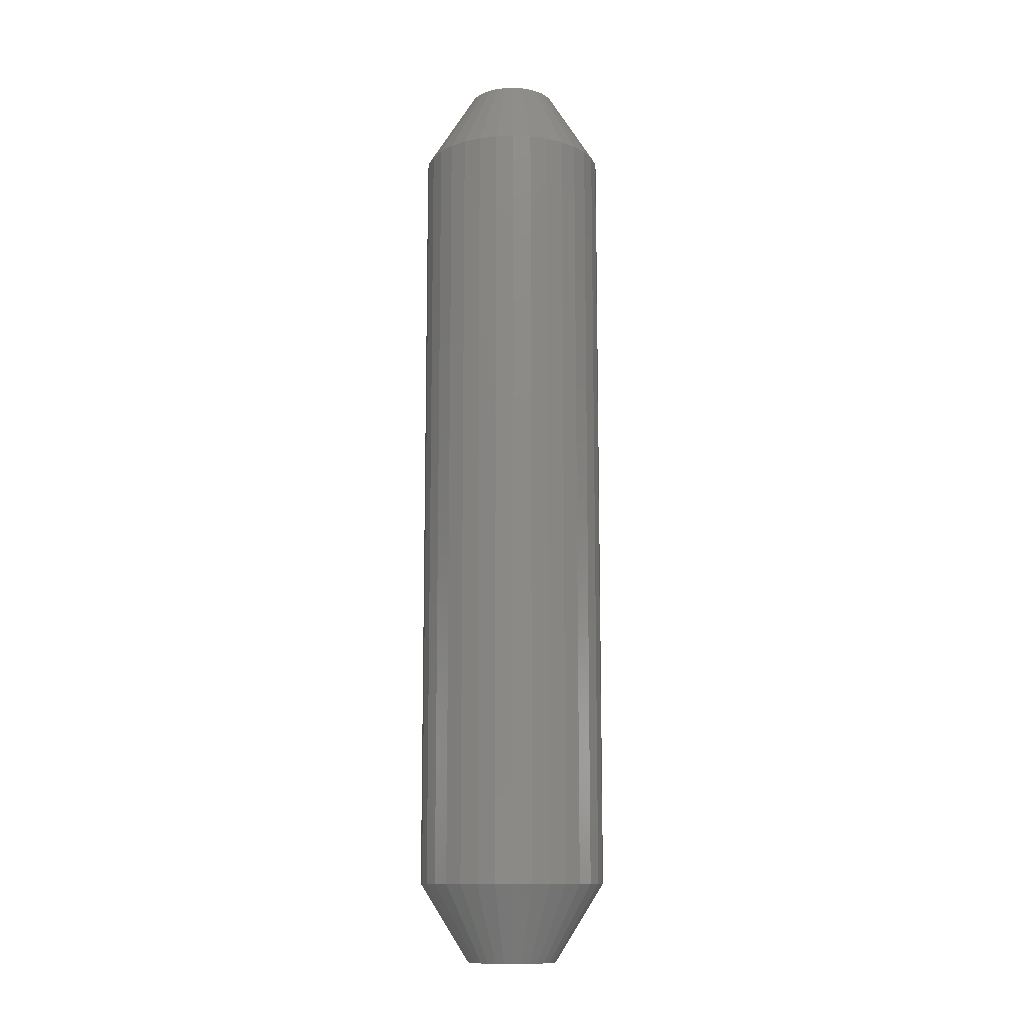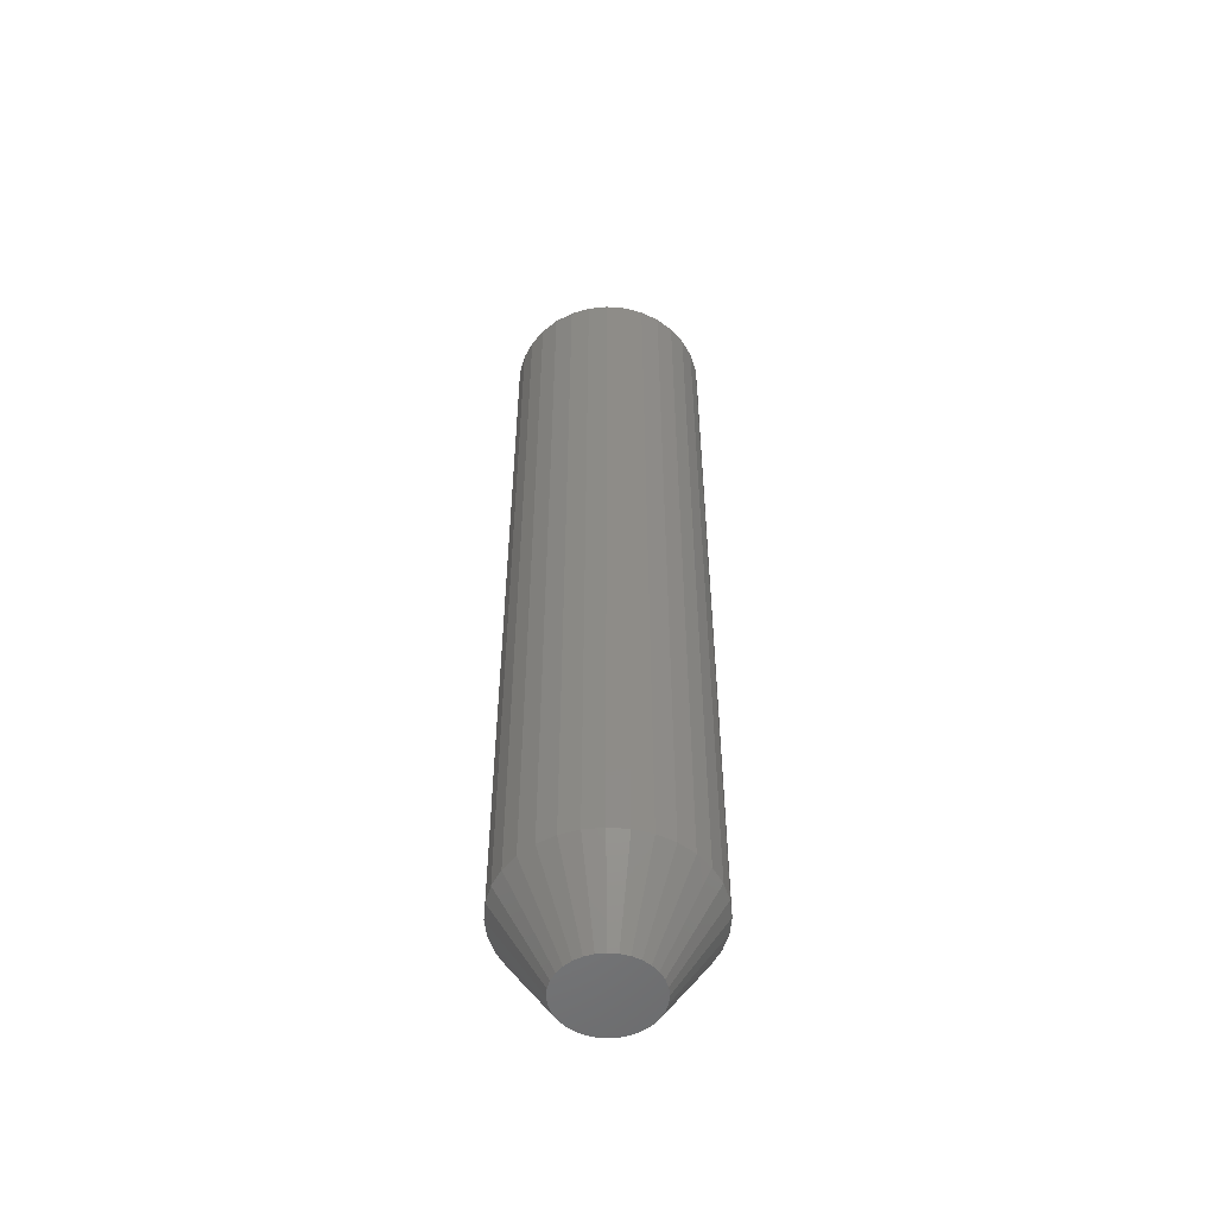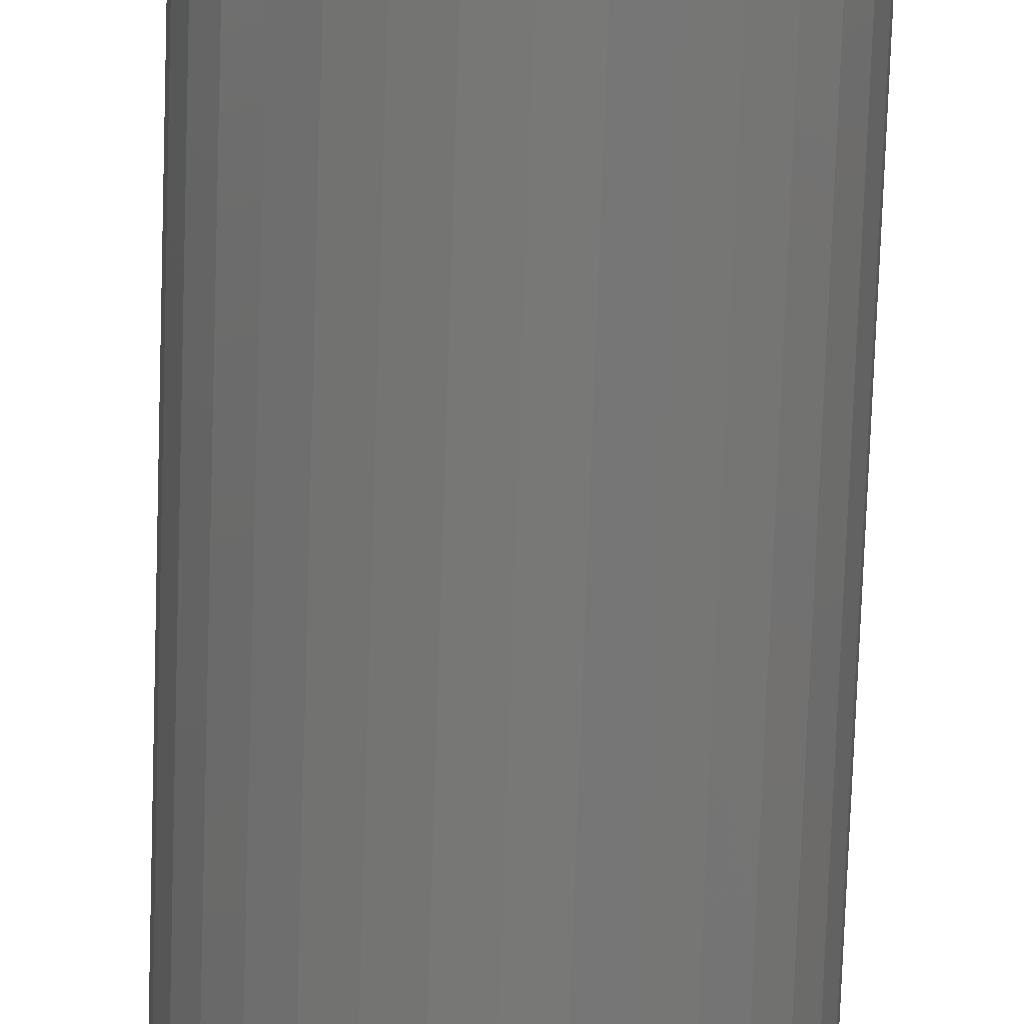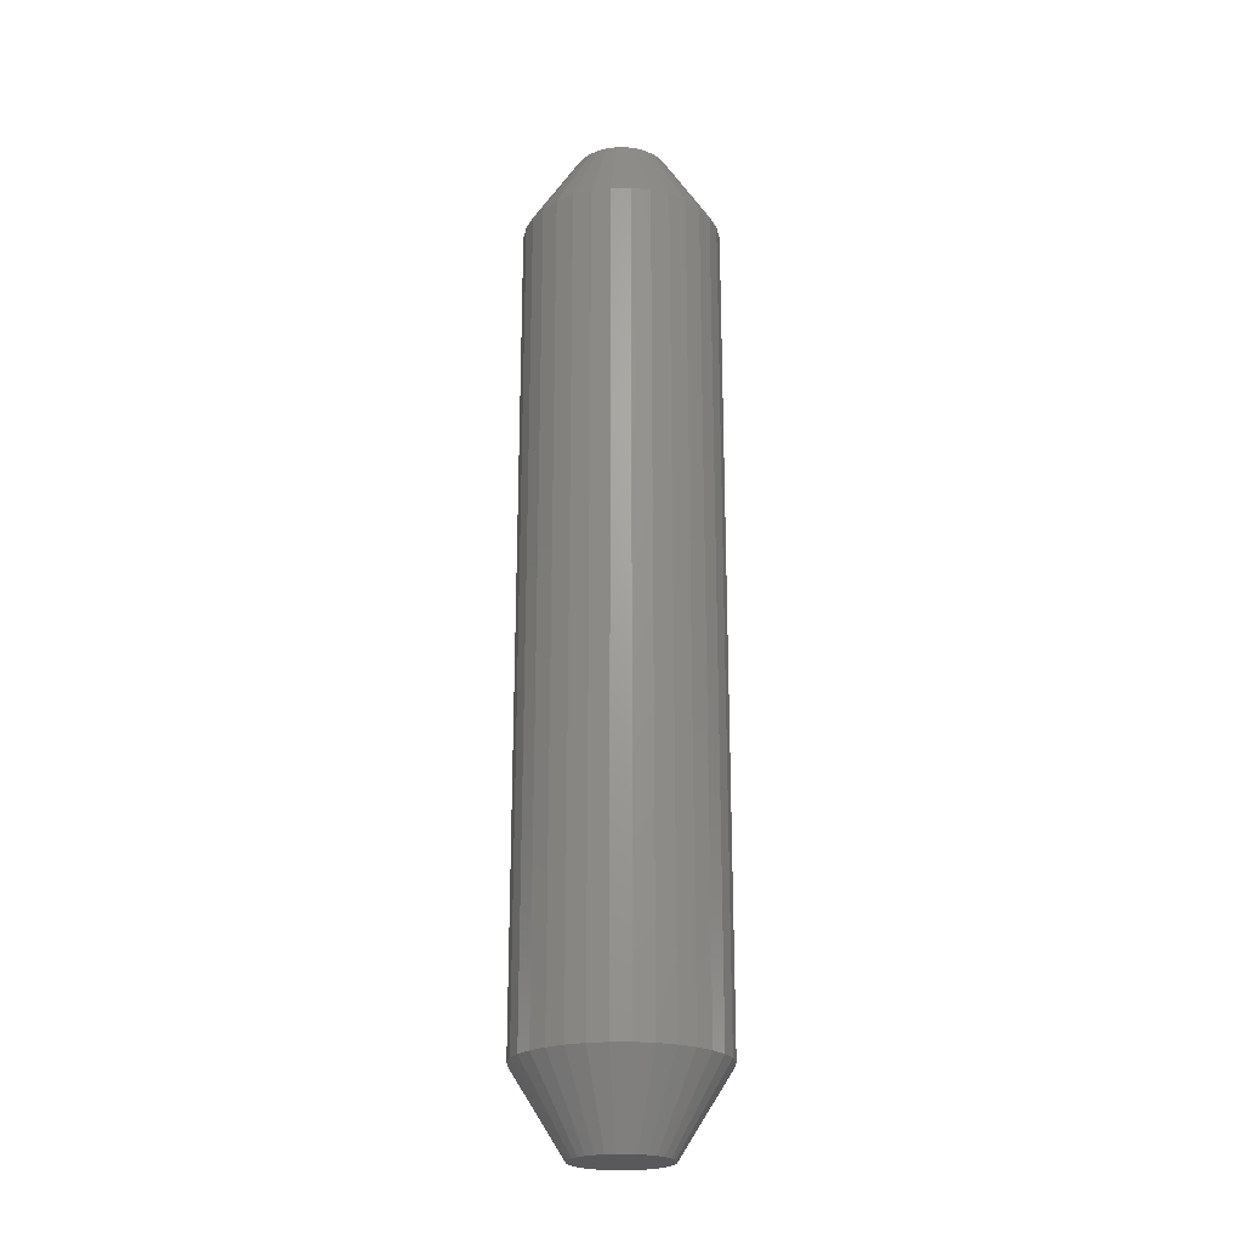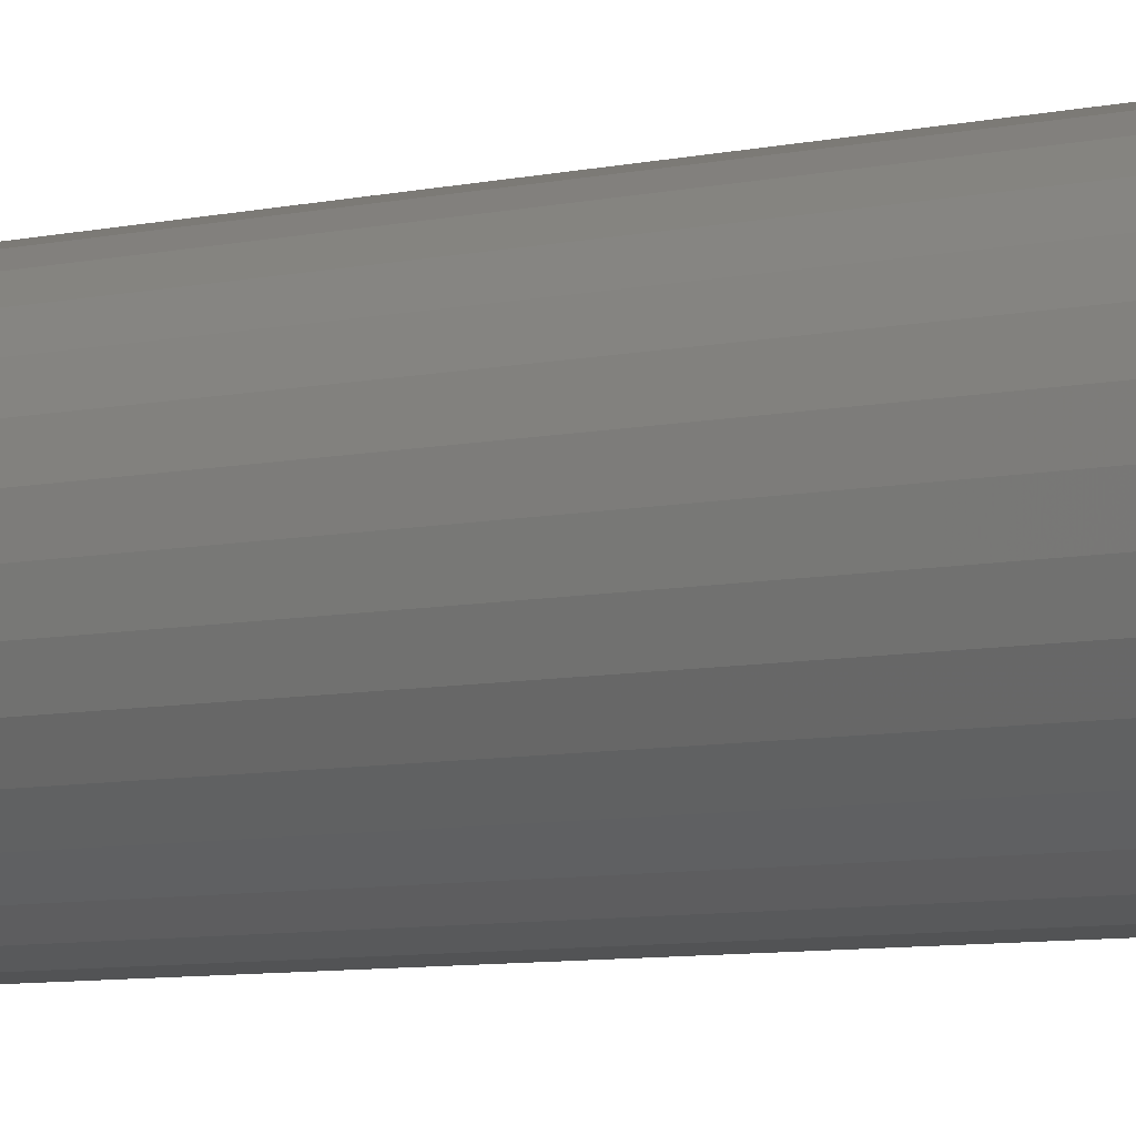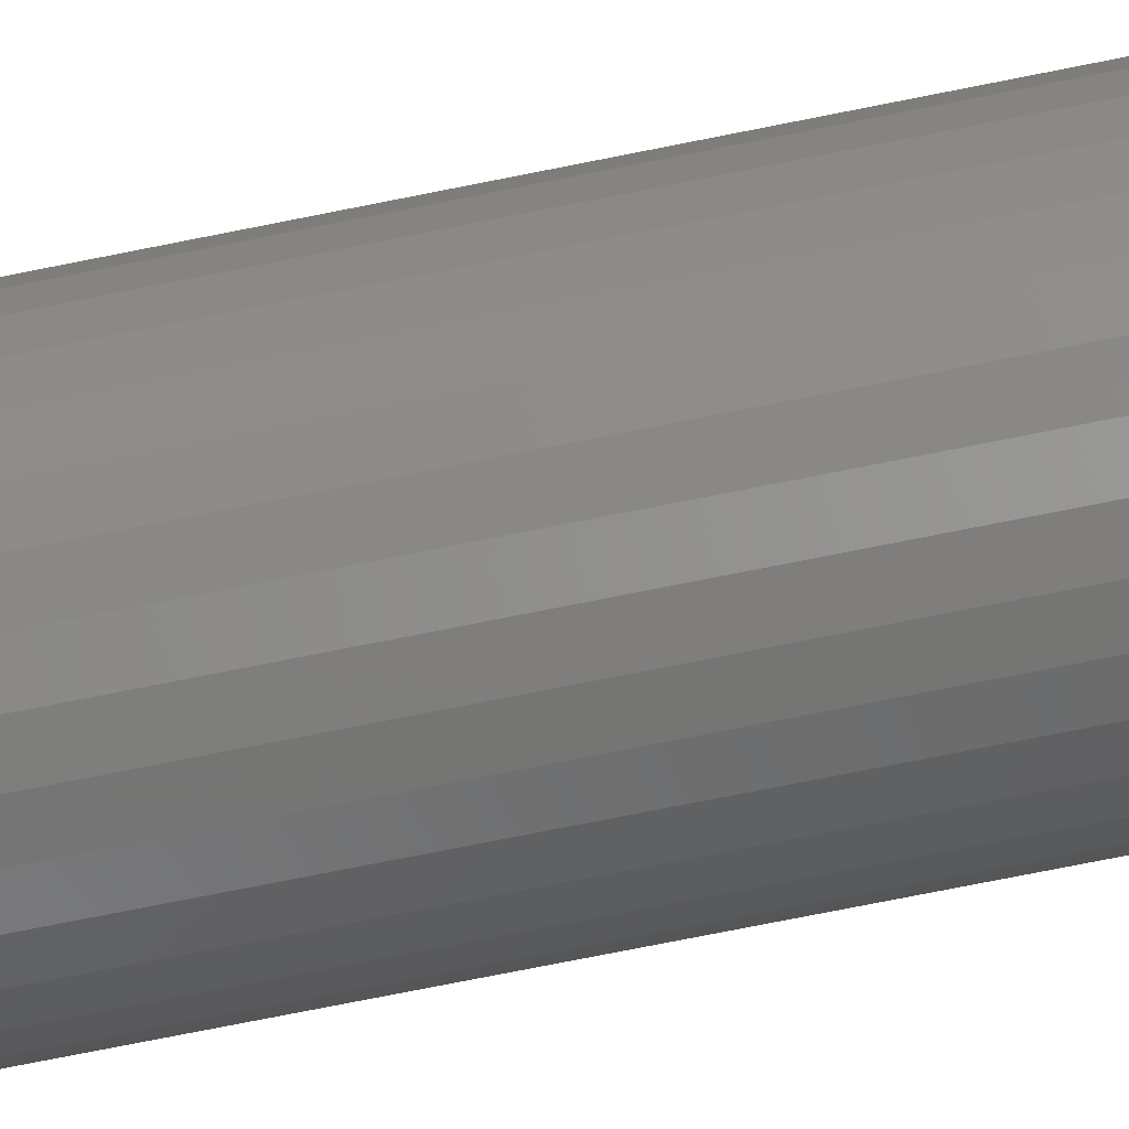
<metadata>
{"format":"stl","ext":"stl","renderer":"f3d","projection":"perspective","resolution":1024,"background":"white","views":[{"elev":-11.7,"azim":156.6,"up":"+Z"},{"elev":-53.1,"azim":90.9,"up":"+Z"},{"elev":-70.5,"azim":178.1,"up":"+Y"},{"elev":-22.4,"azim":28.4,"up":"+Z"},{"elev":-5.7,"azim":129.5,"up":"+Y"},{"elev":-72.7,"azim":-78.6,"up":"+Y"}]}
</metadata>
<code>
# stl→obj: 128 verts, 252 faces
v 0.07187 -1.837e-17 0.0625
v 0.07187 -1.837e-17 0.6875
v 0.07043 -0.01463 0.0625
v 0.07043 -0.01463 0.6875
v 0.06617 -0.0287 0.0625
v 0.06617 -0.0287 0.6875
v 0.05924 -0.04167 0.0625
v 0.05924 -0.04167 0.6875
v 0.04991 -0.05303 0.0625
v 0.04991 -0.05303 0.6875
v 0.03854 -0.06236 0.0625
v 0.03854 -0.06236 0.6875
v 0.02558 -0.06929 0.0625
v 0.02558 -0.06929 0.6875
v 0.01151 -0.07356 0.0625
v 0.01151 -0.07356 0.6875
v -0.003125 -0.075 0.0625
v -0.003125 -0.075 0.6875
v -0.01776 -0.07356 0.0625
v -0.01776 -0.07356 0.6875
v -0.03183 -0.06929 0.0625
v -0.03183 -0.06929 0.6875
v -0.04479 -0.06236 0.0625
v -0.04479 -0.06236 0.6875
v -0.05616 -0.05303 0.0625
v -0.05616 -0.05303 0.6875
v -0.06549 -0.04167 0.0625
v -0.06549 -0.04167 0.6875
v -0.07242 -0.0287 0.0625
v -0.07242 -0.0287 0.6875
v -0.07668 -0.01463 0.0625
v -0.07668 -0.01463 0.6875
v -0.07812 9.185e-18 0.0625
v -0.07812 9.185e-18 0.6875
v -0.07668 0.01463 0.0625
v -0.07668 0.01463 0.6875
v -0.07242 0.0287 0.0625
v -0.07242 0.0287 0.6875
v -0.06549 0.04167 0.0625
v -0.06549 0.04167 0.6875
v -0.05616 0.05303 0.0625
v -0.05616 0.05303 0.6875
v -0.04479 0.06236 0.0625
v -0.04479 0.06236 0.6875
v -0.03183 0.06929 0.0625
v -0.03183 0.06929 0.6875
v -0.01776 0.07356 0.0625
v -0.01776 0.07356 0.6875
v -0.003125 0.075 0.0625
v -0.003125 0.075 0.6875
v 0.01151 0.07356 0.0625
v 0.01151 0.07356 0.6875
v 0.02558 0.06929 0.0625
v 0.02558 0.06929 0.6875
v 0.03854 0.06236 0.0625
v 0.03854 0.06236 0.6875
v 0.04991 0.05303 0.0625
v 0.04991 0.05303 0.6875
v 0.05924 0.04167 0.0625
v 0.05924 0.04167 0.6875
v 0.06617 0.0287 0.0625
v 0.06617 0.0287 0.6875
v 0.07043 0.01463 0.0625
v 0.07043 0.01463 0.6875
v -0.003125 0.03594 0.75
v -0.01014 0.03525 0.75
v -0.01688 0.0332 0.75
v 0.003886 0.03525 0.75
v 0.01063 0.0332 0.75
v -0.02309 0.02988 0.75
v 0.01684 0.02988 0.75
v -0.02854 0.02541 0.75
v 0.02229 0.02541 0.75
v -0.03301 0.01997 0.75
v 0.02676 0.01997 0.75
v -0.03633 0.01375 0.75
v 0.03008 0.01375 0.75
v -0.03837 0.007011 0.75
v 0.03212 0.007011 0.75
v 0.03212 -0.007011 0.75
v -0.03633 -0.01375 0.75
v 0.03008 -0.01375 0.75
v -0.03301 -0.01997 0.75
v 0.02676 -0.01997 0.75
v -0.02854 -0.02541 0.75
v 0.02229 -0.02541 0.75
v -0.02309 -0.02988 0.75
v 0.01684 -0.02988 0.75
v -0.01688 -0.0332 0.75
v 0.01063 -0.0332 0.75
v -0.01014 -0.03525 0.75
v -0.003125 -0.03594 0.75
v 0.003886 -0.03525 0.75
v 0.03281 2.039e-17 0.75
v -0.03906 1.106e-10 0.75
v -0.03837 -0.007011 0.75
v -0.01688 0.0332 0
v -0.01014 0.03525 0
v -0.003125 0.03594 0
v 0.003886 0.03525 0
v 0.01063 0.0332 0
v -0.02309 0.02988 0
v 0.01684 0.02988 0
v -0.02854 0.02541 0
v 0.02229 0.02541 0
v -0.03301 0.01997 0
v 0.02676 0.01997 0
v -0.03633 0.01375 0
v 0.03008 0.01375 0
v -0.03837 0.007011 0
v 0.03212 0.007011 0
v 0.03008 -0.01375 0
v -0.03633 -0.01375 0
v 0.03212 -0.007011 0
v -0.03301 -0.01997 0
v 0.02676 -0.01997 0
v -0.02854 -0.02541 0
v 0.02229 -0.02541 0
v -0.02309 -0.02988 0
v 0.01684 -0.02988 0
v -0.01688 -0.0332 0
v 0.01063 -0.0332 0
v -0.01014 -0.03525 0
v -0.003125 -0.03594 0
v 0.003886 -0.03525 0
v -0.03837 -0.007011 0
v -0.03906 1.106e-10 0
v 0.03281 2.039e-17 0
f 1 2 3
f 3 2 4
f 3 4 5
f 5 4 6
f 5 6 7
f 7 6 8
f 7 8 9
f 9 8 10
f 9 10 11
f 11 10 12
f 11 12 13
f 13 12 14
f 13 14 15
f 15 14 16
f 15 16 17
f 17 16 18
f 17 18 19
f 19 18 20
f 19 20 21
f 21 20 22
f 21 22 23
f 23 22 24
f 23 24 25
f 25 24 26
f 25 26 27
f 27 26 28
f 27 28 29
f 29 28 30
f 29 30 31
f 31 30 32
f 31 32 33
f 33 32 34
f 33 34 35
f 35 34 36
f 35 36 37
f 37 36 38
f 37 38 39
f 39 38 40
f 39 40 41
f 41 40 42
f 41 42 43
f 43 42 44
f 43 44 45
f 45 44 46
f 45 46 47
f 47 46 48
f 47 48 49
f 49 48 50
f 49 50 51
f 51 50 52
f 51 52 53
f 53 52 54
f 53 54 55
f 55 54 56
f 55 56 57
f 57 56 58
f 57 58 59
f 59 58 60
f 59 60 61
f 61 60 62
f 61 62 63
f 63 62 64
f 63 64 1
f 1 64 2
f 65 66 67
f 68 65 67
f 68 67 69
f 69 67 70
f 69 70 71
f 71 70 72
f 71 72 73
f 73 72 74
f 73 74 75
f 75 74 76
f 75 76 77
f 77 76 78
f 77 78 79
f 80 81 82
f 82 81 83
f 82 83 84
f 84 83 85
f 84 85 86
f 86 85 87
f 86 87 88
f 88 87 89
f 88 89 90
f 90 89 91
f 90 91 92
f 90 92 93
f 79 78 94
f 94 78 95
f 94 95 80
f 80 95 96
f 80 96 81
f 94 80 2
f 80 4 2
f 34 32 95
f 32 96 95
f 32 30 81
f 96 32 81
f 30 28 83
f 81 30 83
f 28 26 85
f 83 28 85
f 26 24 87
f 85 26 87
f 24 22 89
f 87 24 89
f 20 18 91
f 91 22 20
f 89 22 91
f 16 14 90
f 93 16 90
f 93 92 16
f 14 12 88
f 90 14 88
f 12 10 86
f 88 12 86
f 10 8 84
f 86 10 84
f 8 6 82
f 84 8 82
f 80 6 4
f 82 6 80
f 92 91 18
f 18 16 92
f 95 78 34
f 78 36 34
f 2 64 94
f 64 79 94
f 64 62 77
f 79 64 77
f 62 60 75
f 77 62 75
f 60 58 73
f 75 60 73
f 58 56 71
f 73 58 71
f 56 54 69
f 71 56 69
f 52 50 68
f 68 54 52
f 69 54 68
f 48 46 67
f 66 48 67
f 66 65 48
f 46 44 70
f 67 46 70
f 44 42 72
f 70 44 72
f 42 40 74
f 72 42 74
f 40 38 76
f 74 40 76
f 78 38 36
f 76 38 78
f 65 68 50
f 50 48 65
f 97 98 99
f 97 99 100
f 101 97 100
f 102 97 101
f 103 102 101
f 104 102 103
f 105 104 103
f 106 104 105
f 107 106 105
f 108 106 107
f 109 108 107
f 110 108 109
f 111 110 109
f 112 113 114
f 115 113 112
f 116 115 112
f 117 115 116
f 118 117 116
f 119 117 118
f 120 119 118
f 121 119 120
f 122 121 120
f 123 121 122
f 124 123 122
f 125 124 122
f 113 126 114
f 114 126 127
f 114 127 128
f 128 127 110
f 128 110 111
f 127 31 33
f 127 126 31
f 1 114 128
f 1 3 114
f 113 29 31
f 113 31 126
f 115 27 29
f 115 29 113
f 117 25 27
f 117 27 115
f 119 23 25
f 119 25 117
f 121 21 23
f 121 23 119
f 123 17 19
f 19 21 123
f 123 21 121
f 122 13 15
f 122 15 125
f 15 124 125
f 120 11 13
f 120 13 122
f 118 9 11
f 118 11 120
f 116 7 9
f 116 9 118
f 112 5 7
f 112 7 116
f 3 5 114
f 114 5 112
f 17 123 124
f 124 15 17
f 128 63 1
f 128 111 63
f 33 110 127
f 33 35 110
f 109 61 63
f 109 63 111
f 107 59 61
f 107 61 109
f 105 57 59
f 105 59 107
f 103 55 57
f 103 57 105
f 101 53 55
f 101 55 103
f 100 49 51
f 51 53 100
f 100 53 101
f 97 45 47
f 97 47 98
f 47 99 98
f 102 43 45
f 102 45 97
f 104 41 43
f 104 43 102
f 106 39 41
f 106 41 104
f 108 37 39
f 108 39 106
f 35 37 110
f 110 37 108
f 49 100 99
f 99 47 49

</code>
